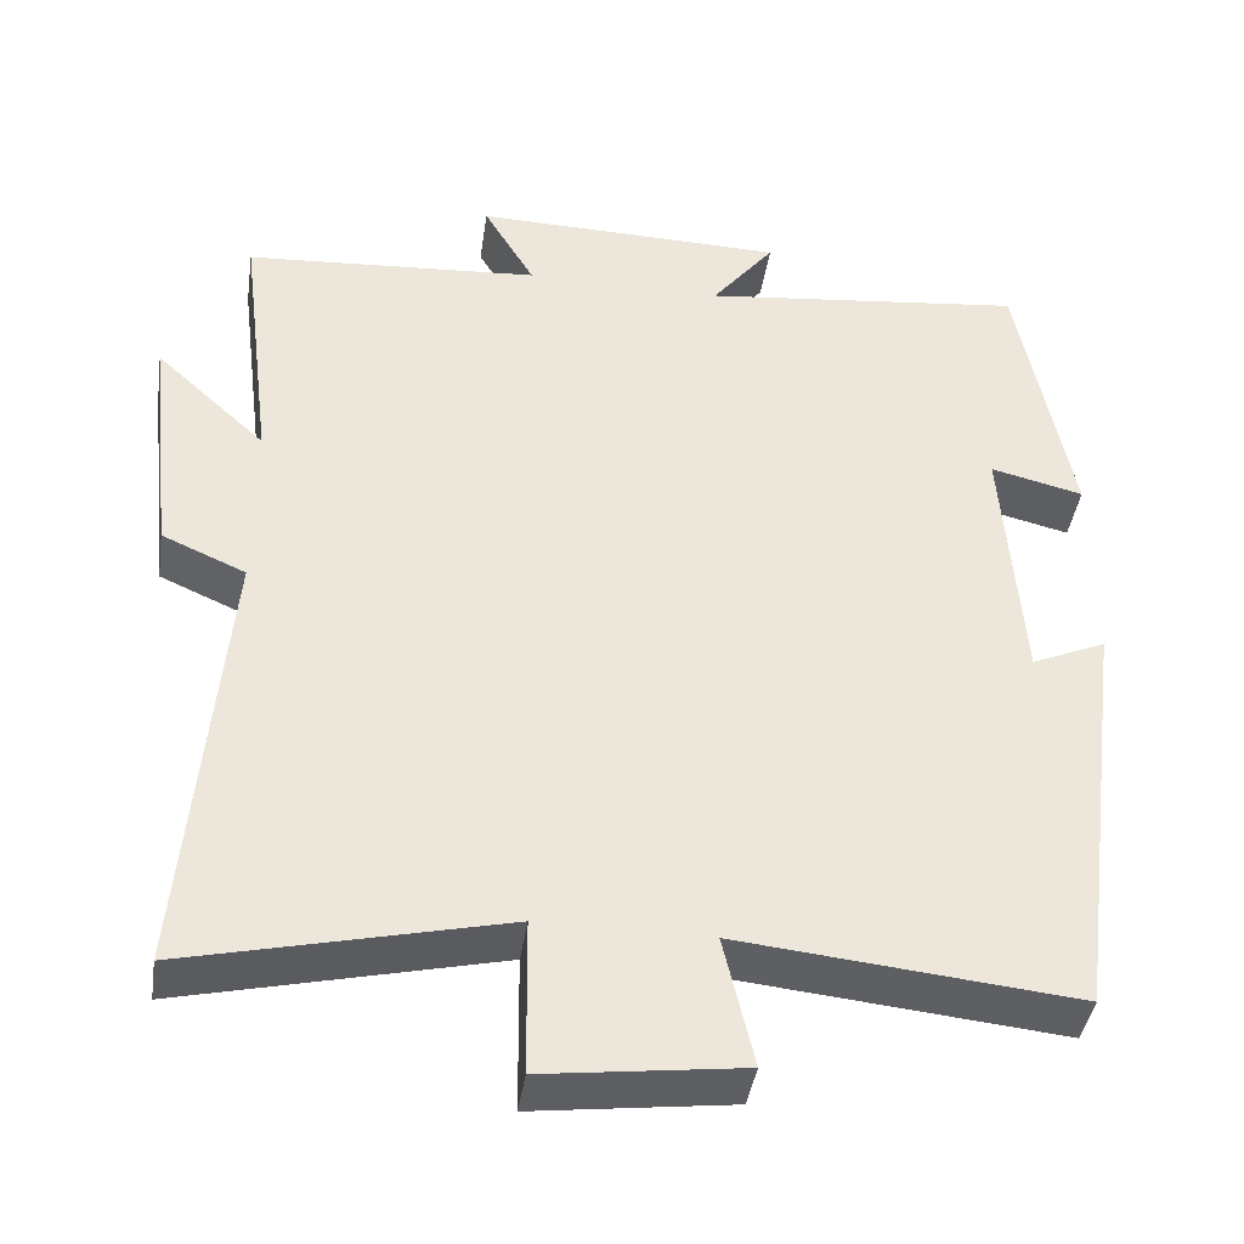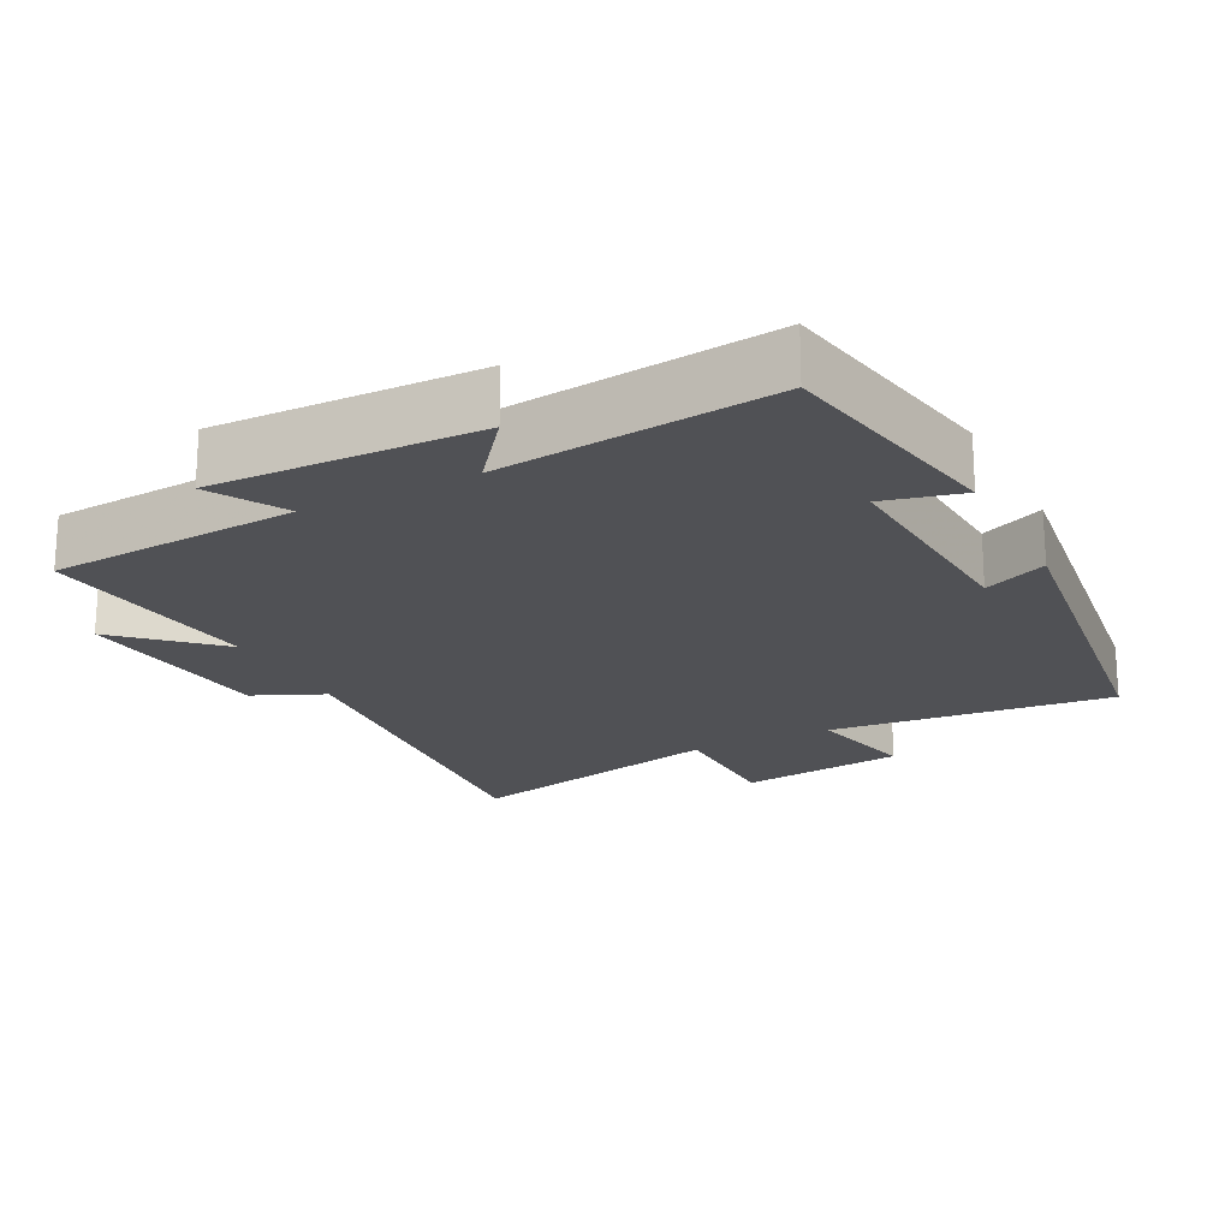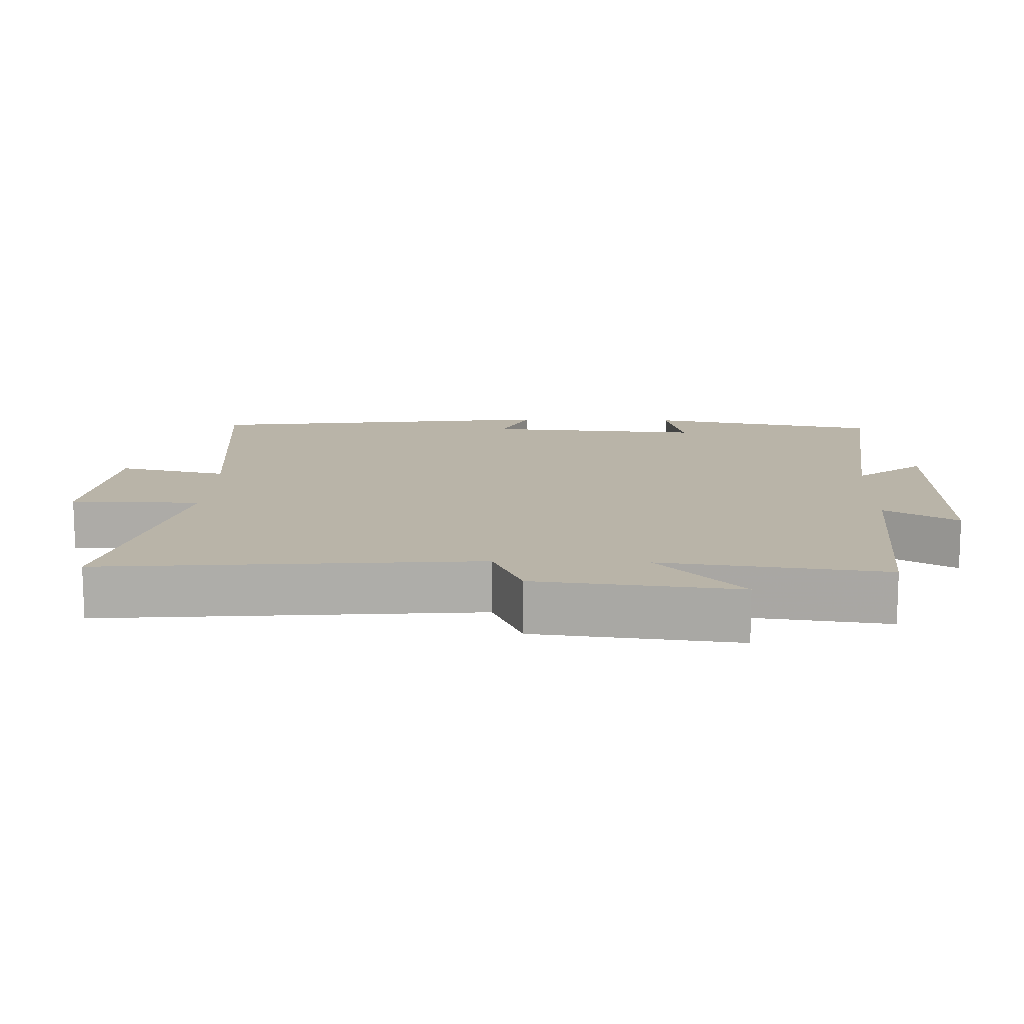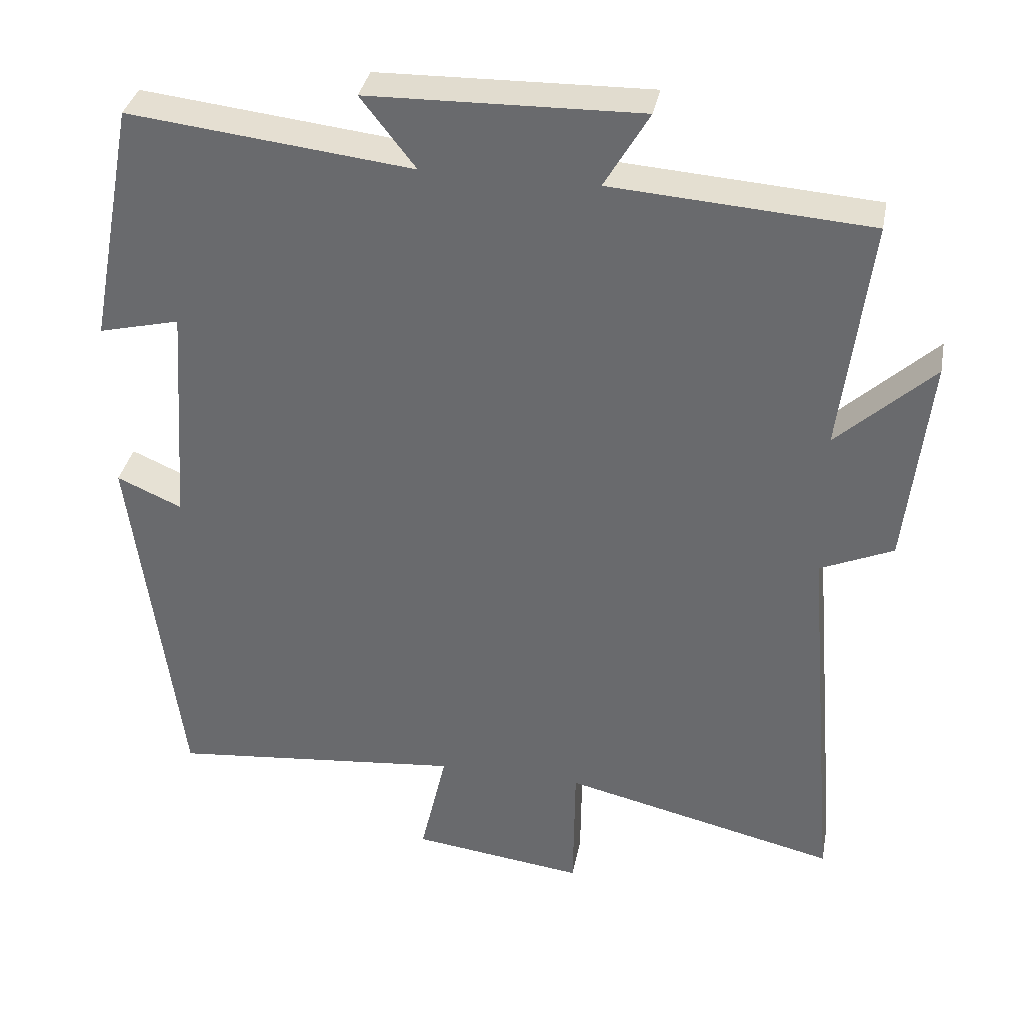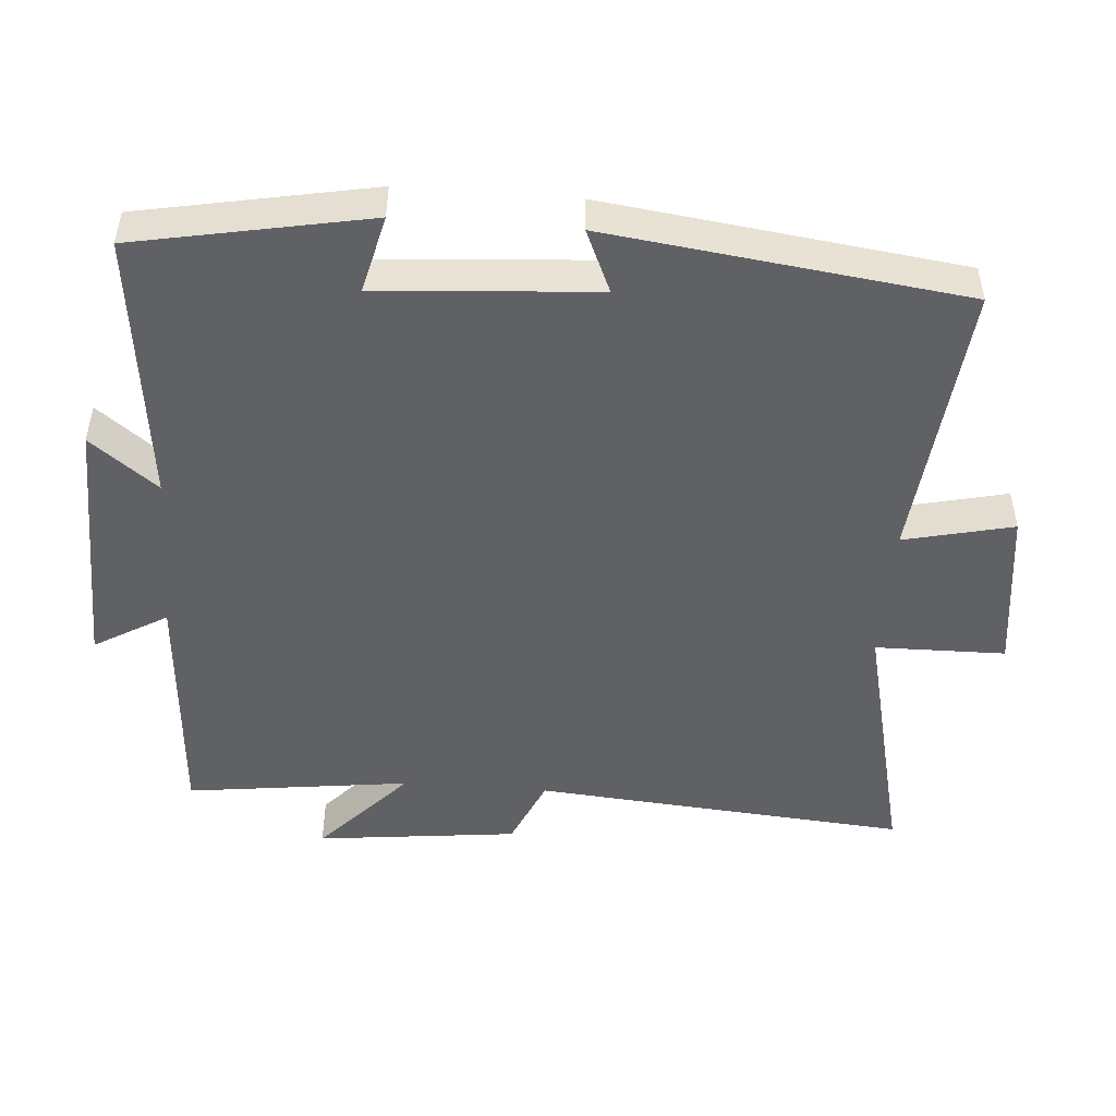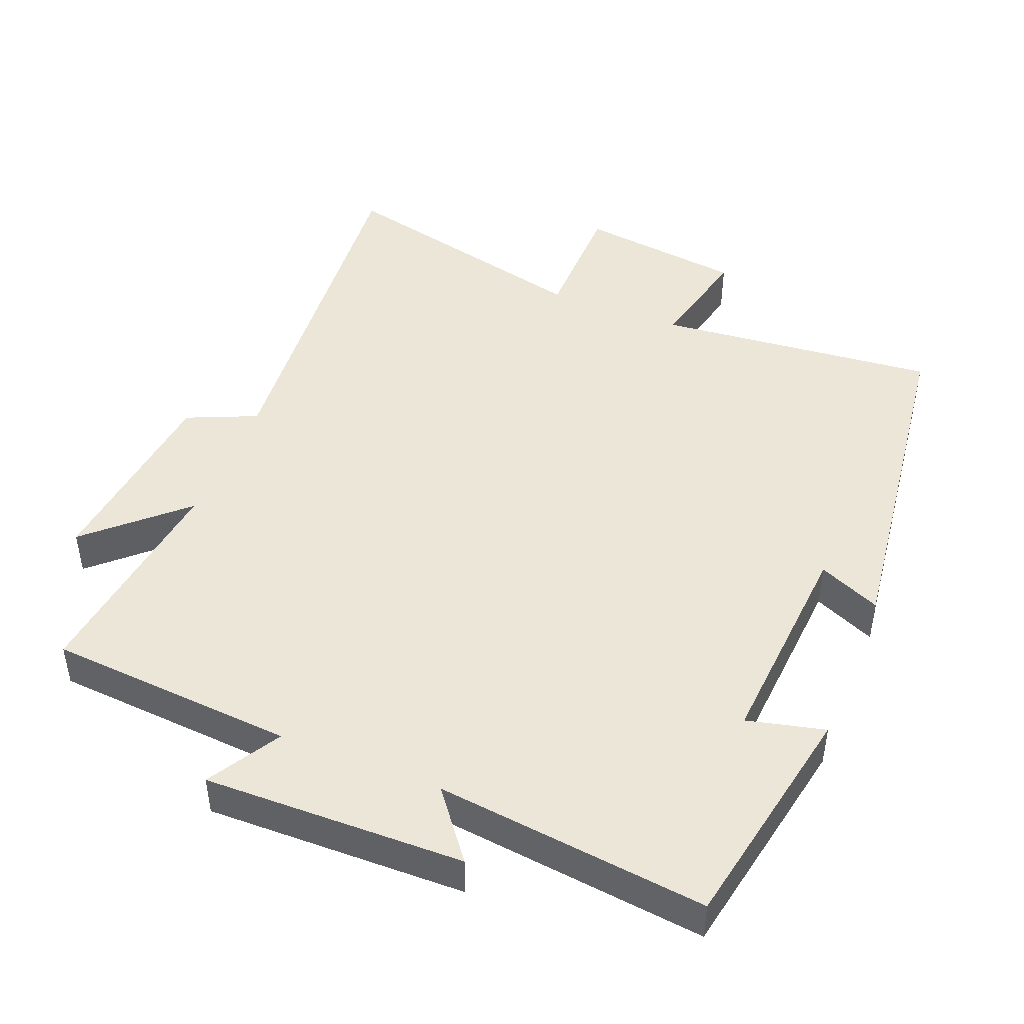
<metadata>
{"format":"obj","ext":"obj","renderer":"f3d","projection":"perspective","resolution":1024,"background":"white","views":[{"elev":-41.5,"azim":-8.5,"up":"+Z"},{"elev":-20.2,"azim":26.9,"up":"+Y"},{"elev":13.2,"azim":-88.2,"up":"+Y"},{"elev":35.2,"azim":-169.2,"up":"+Z"},{"elev":-48.7,"azim":85.7,"up":"+Y"},{"elev":46.1,"azim":21.9,"up":"+Y"}]}
</metadata>
<code>
v 0.437 0.07 0.544
v 0.5 0.07 0.212
v 0.389 0.07 0.239
v 0.411 0.07 -0.071
v 0.5 0.07 -0.032
v 0.434 0.07 -0.54
v 0.032 0.07 -0.5
v 0.068 0.07 -0.656
v -0.168 0.07 -0.686
v -0.17 0.07 -0.5
v -0.546 0.07 -0.588
v -0.5 0.07 -0.054
v -0.6 0.07 -0.01
v -0.632 0.07 0.278
v -0.5 0.07 0.156
v -0.54 0.07 0.475
v -0.187 0.07 0.5
v -0.248 0.07 0.604
v 0.124 0.07 0.596
v 0.049 0.07 0.5
v 0.437 0 0.544
v 0.5 0 0.212
v 0.389 0 0.239
v 0.411 0 -0.071
v 0.5 0 -0.032
v 0.434 0 -0.54
v 0.032 0 -0.5
v 0.068 0 -0.656
v -0.168 0 -0.686
v -0.17 0 -0.5
v -0.546 0 -0.588
v -0.5 0 -0.054
v -0.6 0 -0.01
v -0.632 0 0.278
v -0.5 0 0.156
v -0.54 0 0.475
v -0.187 0 0.5
v -0.248 0 0.604
v 0.124 0 0.596
v 0.049 0 0.5
f 17 18 19 20
f 15 16 17 20
f 15 20 1
f 12 13 14 15
f 12 15 1
f 10 11 12 1
f 7 8 9 10
f 7 10 1
f 4 5 6 7
f 3 4 7
f 3 7 1
f 1 2 3
f 40 39 38 37
f 40 37 36 35
f 21 40 35
f 35 34 33 32
f 21 35 32
f 21 32 31 30
f 30 29 28 27
f 21 30 27
f 27 26 25 24
f 27 24 23
f 21 27 23
f 23 22 21
f 1 21 22 2
f 2 22 23 3
f 3 23 24 4
f 4 24 25 5
f 5 25 26 6
f 6 26 27 7
f 7 27 28 8
f 8 28 29 9
f 9 29 30 10
f 10 30 31 11
f 11 31 32 12
f 12 32 33 13
f 13 33 34 14
f 14 34 35 15
f 15 35 36 16
f 16 36 37 17
f 17 37 38 18
f 18 38 39 19
f 19 39 40 20
f 20 40 21 1

</code>
